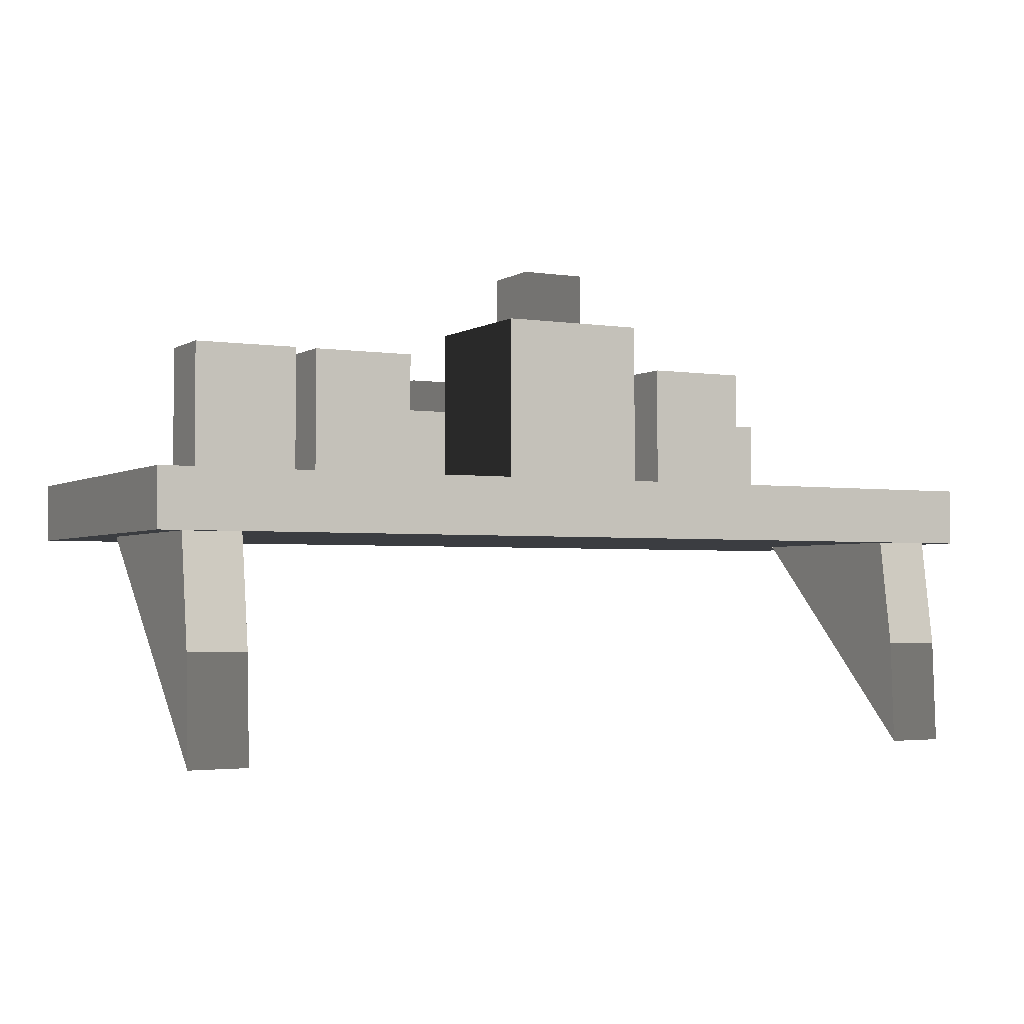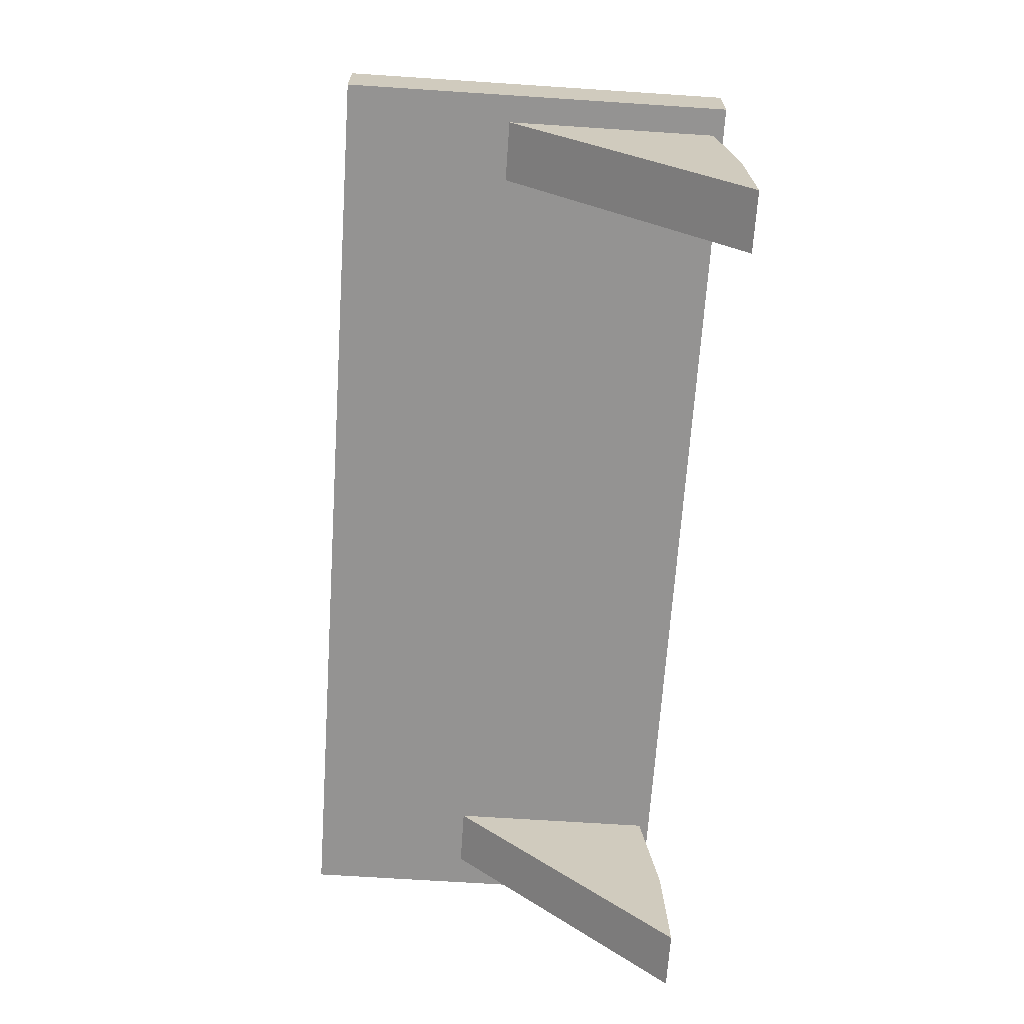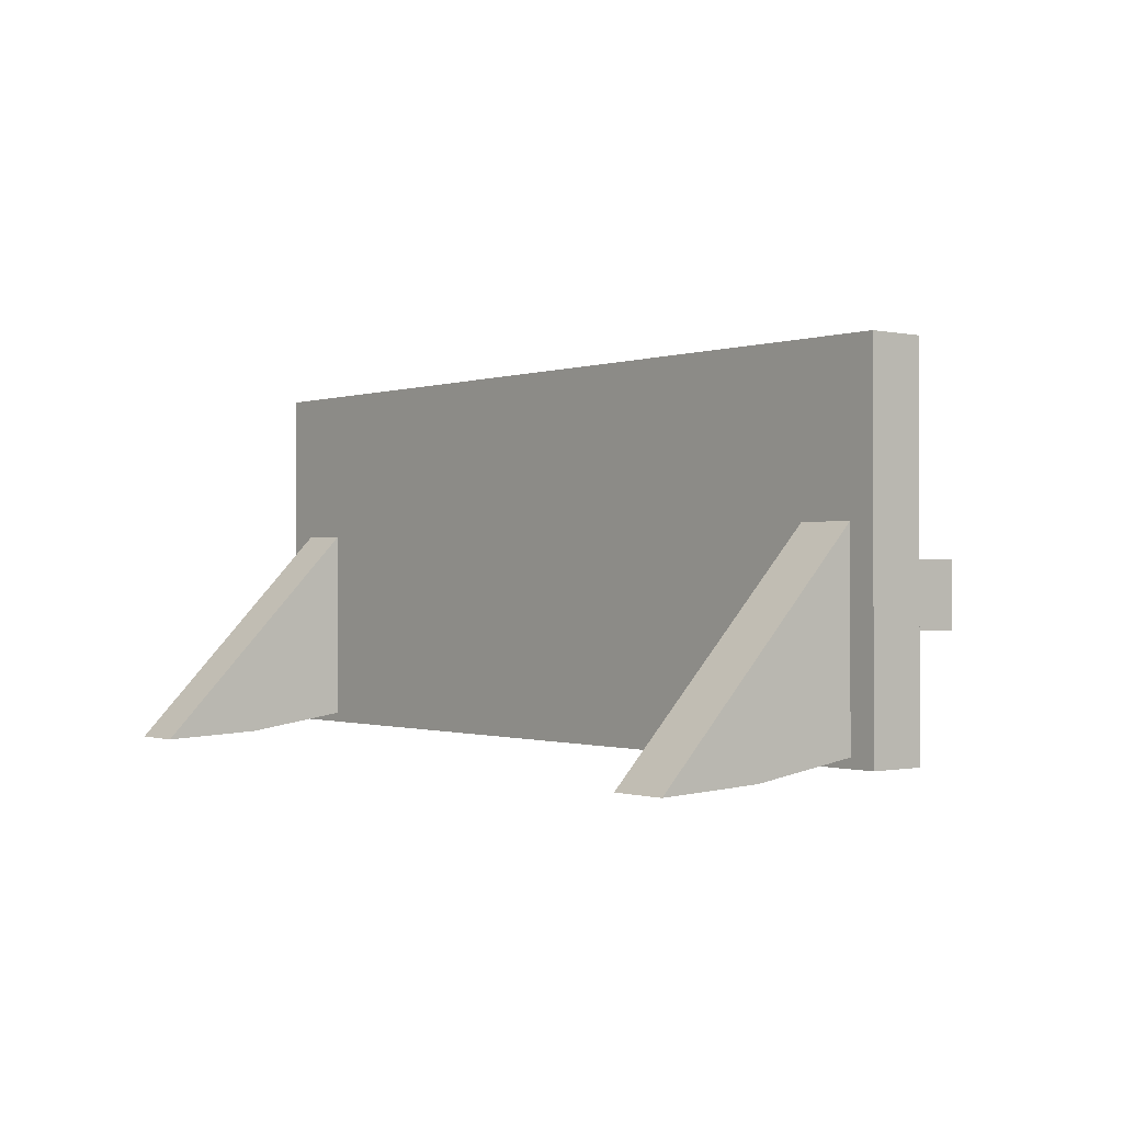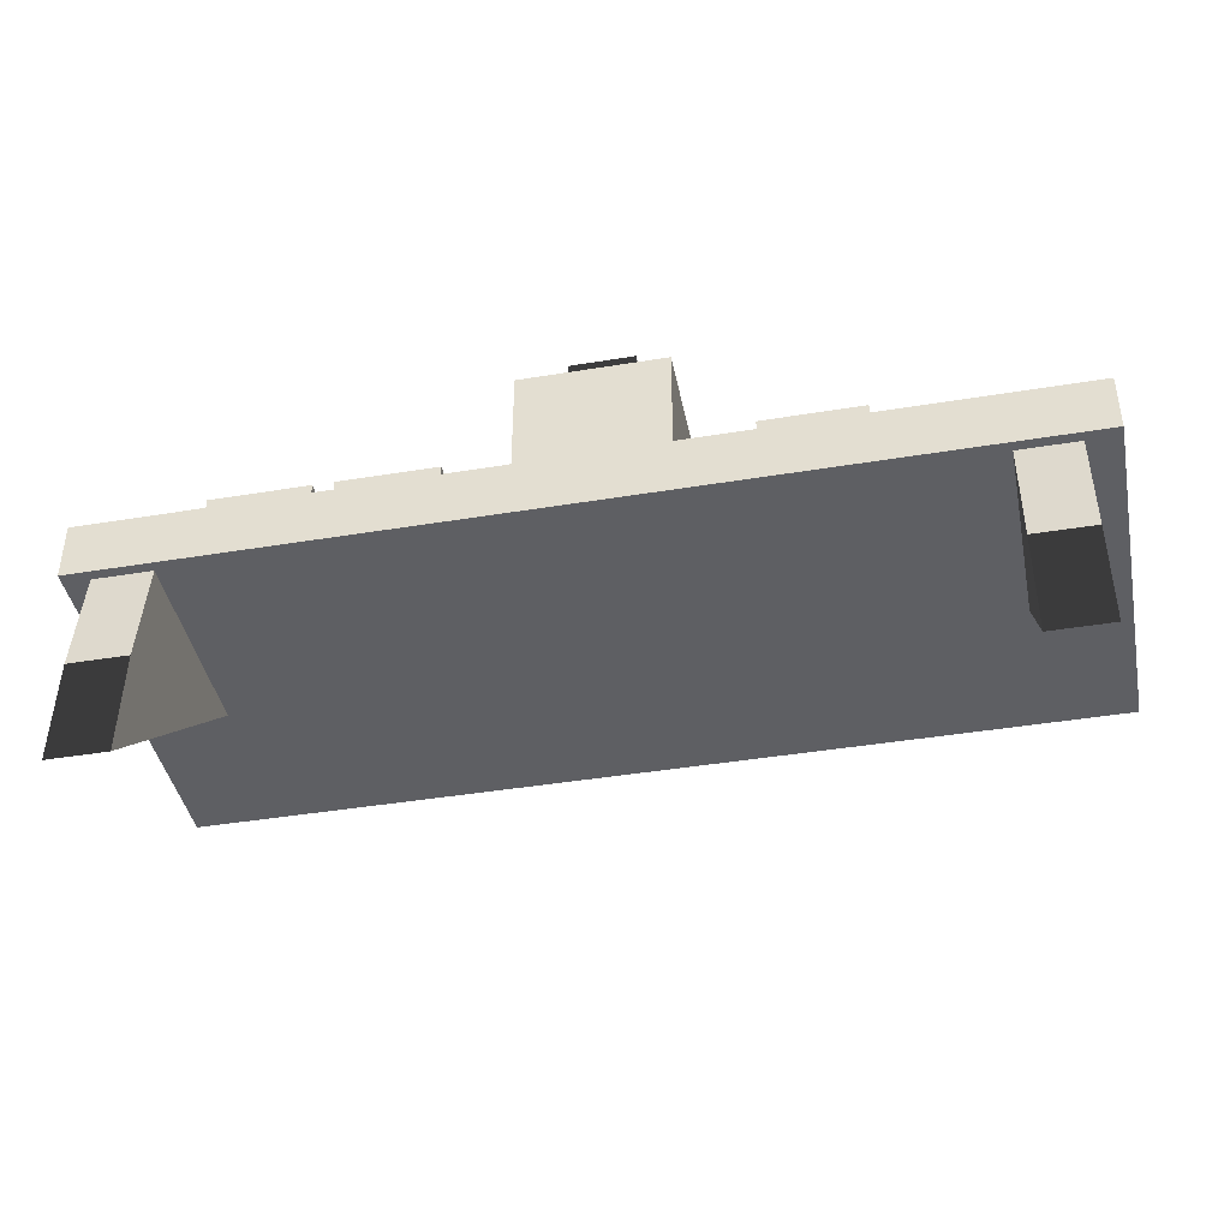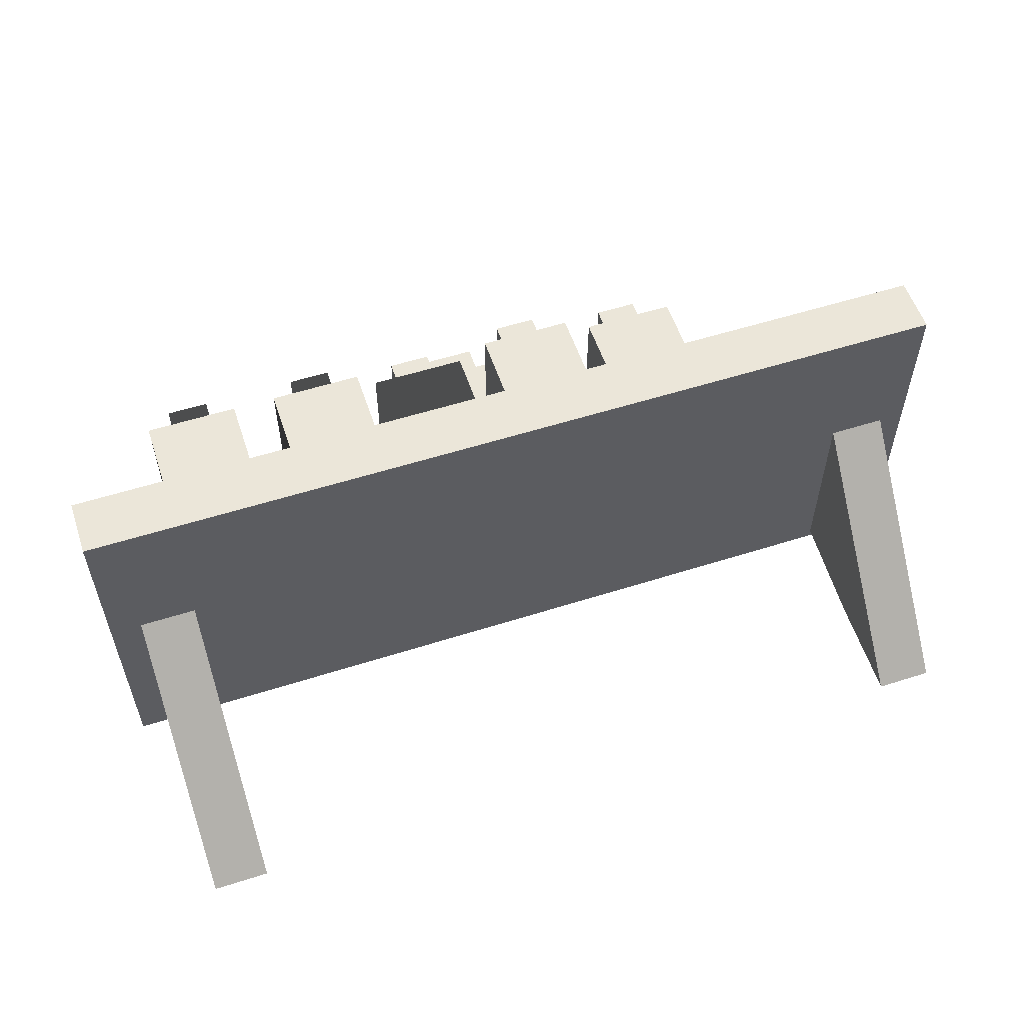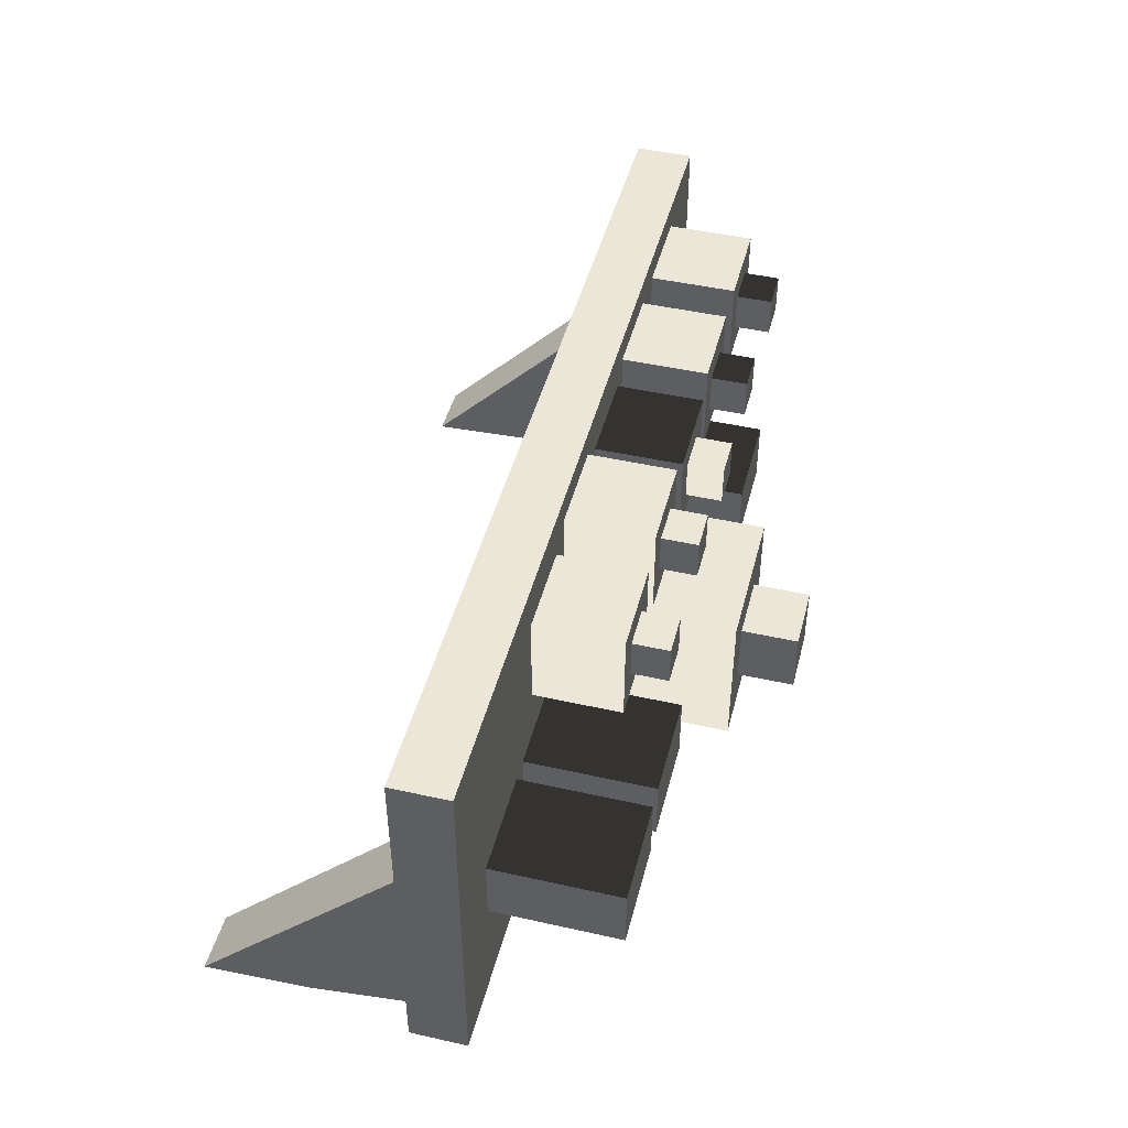
<metadata>
{"format":"obj","ext":"obj","renderer":"f3d","projection":"perspective","resolution":1024,"background":"white","views":[{"elev":-2.6,"azim":151.9,"up":"+Y"},{"elev":-66.8,"azim":86.2,"up":"+Y"},{"elev":-0.6,"azim":50.9,"up":"+Z"},{"elev":-41.7,"azim":-168.7,"up":"+Y"},{"elev":56.2,"azim":-18.4,"up":"+Z"},{"elev":46.1,"azim":104.4,"up":"+Z"}]}
</metadata>
<code>
v 33.68 15.84 10.7
v -33.68 15.84 10.7
v -33.68 15.84 -16.72
v 33.68 15.84 -16.72
v 33.68 20.12 10.7
v 33.68 20.12 -16.72
v -33.68 20.12 -16.72
v -33.68 20.12 10.7
v -27.04 16.01 -0.9343
v -27.04 -0.023 -17.5
v -27.04 7.737 -17.16
v -27.04 19.54 -15.44
v -31.31 16.01 -0.9343
v -31.31 19.54 -15.44
v -31.31 7.737 -17.16
v -31.31 -0.023 -17.5
v 31.73 16.01 -0.9344
v 31.73 -0.023 -17.5
v 31.73 7.737 -17.16
v 31.73 19.54 -15.44
v 27.45 16.01 -0.9344
v 27.45 19.54 -15.44
v 27.45 7.737 -17.16
v 27.45 -0.023 -17.5
v -18.38 20.18 -3.429
v -18.38 20.18 -8.245
v -10.7 20.18 -8.245
v -10.7 20.18 -3.429
v -18.38 29.72 -3.429
v -10.7 29.72 -3.429
v -10.7 29.72 -8.245
v -18.38 29.72 -8.245
v -14.98 26.22 6.729
v -14.98 26.22 3.696
v -11.95 26.22 3.696
v -11.95 26.22 6.729
v -14.98 29.25 6.729
v -11.95 29.25 6.729
v -11.95 29.25 3.696
v -14.98 29.25 3.696
v -16.84 19.67 1.702
v -10.09 19.67 1.702
v -10.09 19.67 8.723
v -16.84 19.67 8.723
v -16.84 26.56 1.702
v -16.84 26.56 8.723
v -10.09 26.56 8.723
v -10.09 26.56 1.702
v -3.631 26.22 5.471
v -6.663 26.22 5.471
v -6.663 26.22 2.439
v -3.631 26.22 2.439
v -3.631 29.25 5.471
v -3.631 29.25 2.439
v -6.663 29.25 2.439
v -6.663 29.25 5.471
v -8.657 19.67 7.334
v -8.657 19.67 0.5755
v -1.637 19.67 0.5755
v -1.637 19.67 7.334
v -8.657 26.56 7.334
v -1.637 26.56 7.334
v -1.637 26.56 0.5755
v -8.657 26.56 0.5755
v 5.391 26.22 3.696
v 5.391 26.22 6.729
v 2.359 26.22 6.729
v 2.359 26.22 3.696
v 5.391 29.25 3.696
v 2.359 29.25 3.696
v 2.359 29.25 6.729
v 5.391 29.25 6.729
v 7.254 19.67 8.723
v 0.4955 19.67 8.723
v 0.4955 19.67 1.702
v 7.254 19.67 1.702
v 7.254 26.56 8.723
v 7.254 26.56 1.702
v 0.4955 26.56 1.702
v 0.4955 26.56 8.723
v 11.27 20.18 -3.429
v 11.27 20.18 -8.245
v 18.95 20.18 -8.245
v 18.95 20.18 -3.429
v 11.27 29.72 -3.429
v 18.95 29.72 -3.429
v 18.95 29.72 -8.245
v 11.27 29.72 -8.245
v 20.53 20.18 -3.429
v 20.53 20.18 -8.245
v 28.21 20.18 -8.245
v 28.21 20.18 -3.429
v 20.53 29.72 -3.429
v 28.21 29.72 -3.429
v 28.21 29.72 -8.245
v 20.53 29.72 -8.245
v 2.106 30.15 -9.619
v 2.106 30.15 -4.768
v -2.745 30.15 -4.768
v -2.745 30.15 -9.619
v 2.106 36.52 -9.619
v -2.745 36.52 -9.619
v -2.745 36.52 -4.768
v 2.106 36.52 -4.768
v 5.087 17.84 -1.578
v -5.726 17.84 -1.578
v -5.726 17.84 -12.81
v 5.087 17.84 -12.81
v 5.087 32.3 -1.578
v 5.087 32.3 -12.81
v -5.726 32.3 -12.81
v -5.726 32.3 -1.578
v -24.92 26.22 6.729
v -24.92 26.22 3.696
v -21.88 26.22 3.696
v -21.88 26.22 6.729
v -24.92 29.25 6.729
v -21.88 29.25 6.729
v -21.88 29.25 3.696
v -24.92 29.25 3.696
v -26.78 19.67 1.702
v -20.02 19.67 1.702
v -20.02 19.67 8.723
v -26.78 19.67 8.723
v -26.78 26.56 1.702
v -26.78 26.56 8.723
v -20.02 26.56 8.723
v -20.02 26.56 1.702
v 14.22 26.22 2.366
v 14.22 26.22 5.398
v 11.19 26.22 5.398
v 11.19 26.22 2.366
v 14.22 29.25 2.366
v 11.19 29.25 2.366
v 11.19 29.25 5.398
v 14.22 29.25 5.398
v 16.09 19.67 7.392
v 9.329 19.67 7.392
v 9.329 19.67 0.3714
v 16.09 19.67 0.3714
v 16.09 26.56 7.392
v 16.09 26.56 0.3714
v 9.329 26.56 0.3714
v 9.329 26.56 7.392
g Box008
f 1 2 3
f 1 3 4
f 5 6 7
f 5 7 8
f 1 4 6
f 1 6 5
f 4 3 7
f 4 7 6
f 3 2 8
f 3 8 7
f 2 1 5
f 2 5 8
f 9 10 11
f 9 11 12
f 13 14 15
f 13 15 16
f 9 12 14
f 9 14 13
f 12 11 15
f 12 15 14
f 11 10 16
f 11 16 15
f 10 9 13
f 10 13 16
f 17 18 19
f 17 19 20
f 21 22 23
f 21 23 24
f 17 20 22
f 17 22 21
f 20 19 23
f 20 23 22
f 19 18 24
f 19 24 23
f 18 17 21
f 18 21 24
f 25 26 27
f 25 27 28
f 29 30 31
f 29 31 32
f 32 31 27
f 32 27 26
f 29 32 26
f 29 26 25
f 30 29 25
f 30 25 28
f 31 30 28
f 31 28 27
f 33 34 35
f 33 35 36
f 37 38 39
f 37 39 40
f 40 39 35
f 40 35 34
f 37 40 34
f 37 34 33
f 38 37 33
f 38 33 36
f 39 38 36
f 39 36 35
f 41 42 43
f 41 43 44
f 45 46 47
f 45 47 48
f 48 47 43
f 48 43 42
f 45 48 42
f 45 42 41
f 46 45 41
f 46 41 44
f 47 46 44
f 47 44 43
f 49 50 51
f 49 51 52
f 53 54 55
f 53 55 56
f 56 55 51
f 56 51 50
f 53 56 50
f 53 50 49
f 54 53 49
f 54 49 52
f 55 54 52
f 55 52 51
f 57 58 59
f 57 59 60
f 61 62 63
f 61 63 64
f 64 63 59
f 64 59 58
f 61 64 58
f 61 58 57
f 62 61 57
f 62 57 60
f 63 62 60
f 63 60 59
f 65 66 67
f 65 67 68
f 69 70 71
f 69 71 72
f 72 71 67
f 72 67 66
f 69 72 66
f 69 66 65
f 70 69 65
f 70 65 68
f 71 70 68
f 71 68 67
f 73 74 75
f 73 75 76
f 77 78 79
f 77 79 80
f 80 79 75
f 80 75 74
f 77 80 74
f 77 74 73
f 78 77 73
f 78 73 76
f 79 78 76
f 79 76 75
f 81 82 83
f 81 83 84
f 85 86 87
f 85 87 88
f 88 87 83
f 88 83 82
f 85 88 82
f 85 82 81
f 86 85 81
f 86 81 84
f 87 86 84
f 87 84 83
f 89 90 91
f 89 91 92
f 93 94 95
f 93 95 96
f 96 95 91
f 96 91 90
f 93 96 90
f 93 90 89
f 94 93 89
f 94 89 92
f 95 94 92
f 95 92 91
f 97 98 99
f 97 99 100
f 101 102 103
f 101 103 104
f 104 103 99
f 104 99 98
f 101 104 98
f 101 98 97
f 102 101 97
f 102 97 100
f 103 102 100
f 103 100 99
f 105 106 107
f 105 107 108
f 109 110 111
f 109 111 112
f 112 111 107
f 112 107 106
f 109 112 106
f 109 106 105
f 110 109 105
f 110 105 108
f 111 110 108
f 111 108 107
f 113 114 115
f 113 115 116
f 117 118 119
f 117 119 120
f 120 119 115
f 120 115 114
f 117 120 114
f 117 114 113
f 118 117 113
f 118 113 116
f 119 118 116
f 119 116 115
f 121 122 123
f 121 123 124
f 125 126 127
f 125 127 128
f 128 127 123
f 128 123 122
f 125 128 122
f 125 122 121
f 126 125 121
f 126 121 124
f 127 126 124
f 127 124 123
f 129 130 131
f 129 131 132
f 133 134 135
f 133 135 136
f 136 135 131
f 136 131 130
f 133 136 130
f 133 130 129
f 134 133 129
f 134 129 132
f 135 134 132
f 135 132 131
f 137 138 139
f 137 139 140
f 141 142 143
f 141 143 144
f 144 143 139
f 144 139 138
f 141 144 138
f 141 138 137
f 142 141 137
f 142 137 140
f 143 142 140
f 143 140 139

</code>
